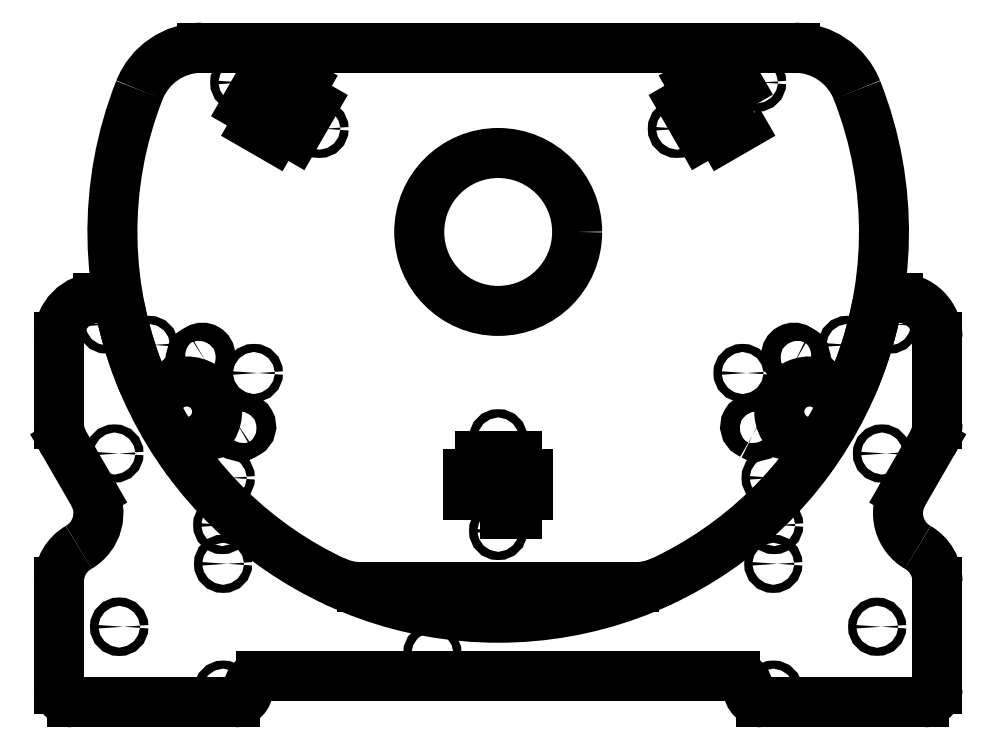
<metadata>
{"format":"dxf","ext":"dxf","renderer":"ezdxf+matplotlib","layout":"modelspace","background":"white","min_lineweight":24,"dpi":150}
</metadata>
<code>
0
SECTION
2
ENTITIES
0
LWPOLYLINE
8
0
90
12
70
1
43
0
10
96.16
20
47.44
10
90.1
20
43.94
10
92.35
20
40.04
10
85.42
20
36.04
10
83.17
20
39.94
10
77.11
20
36.44
10
70.11
20
48.56
10
76.17
20
52.06
10
73.92
20
55.96
10
80.85
20
59.96
10
83.1
20
56.06
10
89.16
20
59.56
0
CIRCLE
8
0
10
98.36
20
56.79
30
2.22e-15
40
1.575
210
2.776e-17
220
-4.807e-17
230
1
0
CIRCLE
8
0
10
67.92
20
39.21
30
2.22e-15
40
1.575
210
-2.404e-17
220
-1.388e-17
230
1
0
LWPOLYLINE
8
0
90
12
70
1
43
0
10
-89.16
20
59.56
10
-83.1
20
56.06
10
-80.85
20
59.96
10
-73.92
20
55.96
10
-76.17
20
52.06
10
-70.11
20
48.56
10
-77.11
20
36.44
10
-83.17
20
39.94
10
-85.42
20
36.04
10
-92.35
20
40.04
10
-90.1
20
43.94
10
-96.16
20
47.44
0
CIRCLE
8
0
10
-98.36
20
56.79
30
-2.22e-15
40
1.575
210
-1.76e-17
220
-8.599e-17
230
1
0
CIRCLE
8
0
10
-67.92
20
39.21
30
2.22e-15
40
1.575
210
-1.76e-17
220
-8.599e-17
230
1
0
LWPOLYLINE
8
0
90
12
70
1
43
0
10
-7
20
-107
10
-7
20
-100
10
-11.5
20
-100
10
-11.5
20
-92
10
-7
20
-92
10
-7
20
-85
10
7
20
-85
10
7
20
-92
10
11.5
20
-92
10
11.5
20
-100
10
7
20
-100
10
7
20
-107
0
CIRCLE
8
0
10
0
20
-113.6
30
-8.882e-15
40
1.575
210
0
220
-5.551e-17
230
1
0
CIRCLE
8
0
10
-2.627e-31
20
-78.43
30
-6.661e-15
40
1.575
210
0
220
0
230
1
0
CIRCLE
8
0
10
-103.5
20
-93.42
30
-4.441e-15
40
1.55
210
0
220
-5.551e-17
230
1
0
CIRCLE
8
0
10
-92.84
20
-53.6
30
-6.661e-15
40
1.55
210
0
220
-5.551e-17
230
1
0
CIRCLE
8
0
10
-132.7
20
-42.93
30
-2.22e-15
40
1.55
210
0
220
-5.551e-17
230
1
0
CIRCLE
8
0
10
132.7
20
-42.93
30
0
40
1.55
210
3.719e-18
220
-6.195e-17
230
1
0
CIRCLE
8
0
10
92.84
20
-53.6
30
-4.441e-15
40
1.55
210
-1.016e-17
220
-3.791e-17
230
1
0
CIRCLE
8
0
10
103.5
20
-93.42
30
-2.22e-15
40
1.55
210
3.719e-18
220
-6.195e-17
230
1
0
ARC
8
0
10
-51.69
20
-109.6
30
-8.882e-15
40
25.4
210
-9.553e-32
220
-5.551e-17
230
1
50
244.7
51
270
0
LINE
8
0
10
-51.69
20
-135
30
-1.029e-14
11
51.69
21
-135
31
-8.882e-15
0
ARC
8
0
10
51.69
20
-109.6
30
-8.882e-15
40
25.4
210
-1.422e-18
220
-2.022e-30
230
1
50
270
51
295.3
0
SPLINE
8
0
70
0
71
3
72
16
73
12
74
0
42
1e-09
43
1e-10
44
1e-10
40
0
40
0
40
0
40
0
40
0.1953
40
0.1953
40
0.3906
40
0.3906
40
0.5859
40
0.5859
40
0.7813
40
0.7813
40
0.9676
40
0.9676
40
0.9676
40
0.9676
10
115.2
20
-79.39
30
-4.441e-15
10
115.8
20
-79.57
30
-8.882e-15
10
116.4
20
-79.87
30
-4.441e-15
10
117.4
20
-80.67
30
-1.11e-14
10
117.9
20
-81.17
30
-4.441e-15
10
118.5
20
-82.31
30
-2.22e-15
10
118.7
20
-82.93
30
-8.882e-15
10
118.9
20
-84.22
30
-8.882e-15
10
118.8
20
-84.88
30
-6.661e-15
10
118.5
20
-86.11
30
-6.661e-15
10
118.2
20
-86.67
30
-4.441e-15
10
117.8
20
-87.17
30
-6.661e-15
0
ELLIPSE
8
0
10
118.3
20
-68.32
30
-6.661e-15
11
-9.997
21
5.772
31
0
40
0.9962
41
4.466
42
8.1
0
SPLINE
8
0
70
0
71
3
72
16
73
12
74
0
42
1e-09
43
1e-10
44
1e-10
40
0
40
0
40
0
40
0
40
0.1954
40
0.1954
40
0.3909
40
0.3909
40
0.5862
40
0.5862
40
0.7815
40
0.7815
40
0.9676
40
0.9676
40
0.9676
40
0.9676
10
134.4
20
-58.47
30
-4.441e-15
10
134.2
20
-59.07
30
-4.441e-15
10
133.8
20
-59.61
30
-4.441e-15
10
132.8
20
-60.52
30
-4.441e-15
10
132.3
20
-60.87
30
-4.441e-15
10
131.1
20
-61.36
30
-4.441e-15
10
130.4
20
-61.48
30
-4.441e-15
10
129.1
20
-61.47
30
-4.441e-15
10
128.5
20
-61.34
30
-4.441e-15
10
127.3
20
-60.85
30
-4.441e-15
10
126.8
20
-60.5
30
-4.441e-15
10
126.4
20
-60.07
30
-4.441e-15
0
ARC
8
0
10
0
20
-5.551e-15
30
-2.22e-15
40
146.6
210
-3.039e-17
220
-1.078e-16
230
1
50
-23.51
51
21.6
0
ARC
8
0
10
112.7
20
44.6
30
2.22e-15
40
25.4
210
-1.163e-16
220
-1.571e-16
230
1
50
21.6
51
90
0
LINE
8
0
10
112.7
20
70
30
5.04e-15
11
-112.7
21
70
31
2.22e-15
0
ARC
8
0
10
-112.7
20
44.6
30
4.441e-15
40
25.4
210
5.377e-18
220
8.742e-17
230
1
50
90
51
158.4
0
ARC
8
0
10
0
20
-5.551e-15
30
-2.22e-15
40
146.6
210
5.866e-18
220
-1.217e-16
230
1
50
158.4
51
203.5
0
SPLINE
8
0
70
0
71
3
72
16
73
12
74
0
42
1e-09
43
1e-10
44
1e-10
40
0
40
0
40
0
40
0
40
0.1953
40
0.1953
40
0.3906
40
0.3906
40
0.5859
40
0.5859
40
0.7813
40
0.7813
40
0.9676
40
0.9676
40
0.9676
40
0.9676
10
-126.4
20
-60.07
30
-4.441e-15
10
-126.8
20
-60.52
30
-4.441e-15
10
-127.4
20
-60.88
30
-4.441e-15
10
-128.6
20
-61.36
30
-4.441e-15
10
-129.2
20
-61.48
30
-4.441e-15
10
-130.5
20
-61.47
30
-4.441e-15
10
-131.2
20
-61.34
30
-4.441e-15
10
-132.4
20
-60.83
30
-4.441e-15
10
-132.9
20
-60.46
30
-8.882e-15
10
-133.8
20
-59.56
30
-4.441e-15
10
-134.2
20
-59.04
30
-6.661e-15
10
-134.4
20
-58.47
30
-4.441e-15
0
ELLIPSE
8
0
10
-118.3
20
-68.32
30
-2.22e-15
11
9.997
21
5.772
31
0
40
0.9962
41
4.466
42
8.1
0
SPLINE
8
0
70
0
71
3
72
16
73
12
74
0
42
1e-09
43
1e-10
44
1e-10
40
0
40
0
40
0
40
0
40
0.1954
40
0.1954
40
0.3909
40
0.3909
40
0.5862
40
0.5862
40
0.7815
40
0.7815
40
0.9676
40
0.9676
40
0.9676
40
0.9676
10
-117.8
20
-87.17
30
-4.441e-15
10
-118.2
20
-86.65
30
-4.441e-15
10
-118.5
20
-86.05
30
-4.441e-15
10
-118.8
20
-84.79
30
-4.441e-15
10
-118.9
20
-84.13
30
-6.661e-15
10
-118.7
20
-82.84
30
-4.441e-15
10
-118.5
20
-82.22
30
-6.661e-15
10
-117.8
20
-81.1
30
-6.661e-15
10
-117.4
20
-80.61
30
-4.441e-15
10
-116.4
20
-79.84
30
-4.441e-15
10
-115.8
20
-79.56
30
-4.441e-15
10
-115.2
20
-79.39
30
-8.882e-15
0
LWPOLYLINE
8
0
90
4
70
1
43
0
10
-110.9
20
-49.59
10
-112.2
20
-50.34
42
-1
10
-115.2
20
-45.14
10
-113.9
20
-44.39
42
-1
0
CIRCLE
8
0
10
0
20
-5.551e-15
30
-2.22e-15
40
30
210
0
220
-1.11e-16
230
1
0
LWPOLYLINE
8
0
90
4
70
1
43
0
10
112.2
20
-50.34
10
110.9
20
-49.59
42
-1
10
113.9
20
-44.39
10
115.2
20
-45.14
42
-1
0
LWPOLYLINE
8
0
90
4
70
1
43
0
10
96.69
20
-77.19
10
95.39
20
-76.44
42
-1
10
98.39
20
-71.24
10
99.69
20
-71.99
42
-1
0
LWPOLYLINE
8
0
90
4
70
1
43
0
10
-99.69
20
-71.99
10
-98.39
20
-71.24
42
-1
10
-95.39
20
-76.44
10
-96.69
20
-77.19
42
-1
0
CIRCLE
8
0
10
104.9
20
-111.3
30
-4.441e-15
40
1.55
210
-3.719e-18
220
-6.195e-17
230
1
0
CIRCLE
8
0
10
-145.8
20
-84.18
30
2.22e-15
40
1.55
210
3.719e-18
220
-6.195e-17
230
1
0
CIRCLE
8
0
10
-148.9
20
-35.14
30
1.332e-14
40
1.55
210
3.719e-18
220
-6.195e-17
230
1
0
CIRCLE
8
0
10
145.8
20
-84.18
30
2.22e-15
40
1.55
210
-3.719e-18
220
-6.195e-17
230
1
0
CIRCLE
8
0
10
-104.9
20
-111.3
30
0
40
1.55
210
3.719e-18
220
-6.195e-17
230
1
0
CIRCLE
8
0
10
148.9
20
-35.14
30
1.998e-14
40
1.55
210
-3.719e-18
220
-6.195e-17
230
1
0
ARC
8
0
10
151.9
20
-72.83
30
1.332e-14
40
15
210
1.932e-30
220
-5.551e-17
230
1
50
-30
51
0
0
LINE
8
0
10
166.9
20
-72.83
30
1.332e-14
11
166.9
21
-40
31
9.992e-15
0
ARC
8
0
10
151.9
20
-40
30
1.11e-14
40
15
210
7.401e-17
220
-5.551e-17
230
1
50
0
51
90
0
LINE
8
0
10
151.9
20
-25
30
1.193e-14
11
148.6
21
-25
31
1.776e-14
0
ARC
8
0
10
148.6
20
-30
30
2.665e-14
40
5
210
6.802e-18
220
1.776e-15
230
1
50
90
51
168.6
0
ARC
8
0
10
0
20
-3.886e-15
30
6.661e-15
40
146.6
210
-6.802e-18
220
-1.373e-18
230
1
50
191.4
51
348.6
0
ARC
8
0
10
-148.6
20
-30
30
1.554e-14
40
5
210
1.951e-15
220
3.385e-16
230
1
50
11.42
51
90
0
LINE
8
0
10
-148.6
20
-25
30
1.582e-14
11
-151.9
21
-25
31
6.661e-15
0
ARC
8
0
10
-151.9
20
-40
30
1.776e-14
40
15
210
-7.042e-31
220
7.401e-16
230
1
50
90
51
180
0
LINE
8
0
10
-166.9
20
-40
30
1.776e-14
11
-166.9
21
-72.83
31
1.221e-14
0
ARC
8
0
10
-151.9
20
-72.83
30
8.882e-15
40
15
210
2.22e-16
220
-1.1e-16
230
1
50
180
51
210
0
LINE
8
0
10
-164.9
20
-80.33
30
8.465e-15
11
-153.9
21
-99.35
31
3.331e-15
0
ARC
8
0
10
-166.9
20
-106.9
30
-8.882e-15
40
15
210
2.776e-17
220
-4.807e-17
230
1
50
-60
51
30
0
ARC
8
0
10
-151.9
20
-132.8
30
-5.269e-30
40
15
210
-3.479e-16
220
5.47e-16
230
1
50
120
51
180
0
LINE
8
0
10
-166.9
20
-132.8
30
6.779e-31
11
-166.9
21
-173.7
31
-1.11e-14
0
ARC
8
0
10
-161.9
20
-173.7
30
-2.665e-14
40
5
210
3.109e-15
220
-5.551e-17
230
1
50
180
51
270
0
LINE
8
0
10
-161.9
20
-178.7
30
-2.692e-14
11
-156
21
-178.7
31
0
0
LINE
8
0
10
-123
20
-178.7
30
-8.937e-15
11
-105
21
-178.7
31
0
0
LINE
8
0
10
-90
20
-168.7
30
-2.665e-14
11
90
21
-168.7
31
-2.665e-14
0
LINE
8
0
10
105
20
-178.7
30
-1.86e-14
11
123
21
-178.7
31
-1.776e-14
0
LINE
8
0
10
156
20
-178.7
30
-5.551e-17
11
161.9
21
-178.7
31
-1.776e-14
0
ARC
8
0
10
161.9
20
-173.7
30
-1.776e-14
40
5
210
1.578e-30
220
7.889e-31
230
1
50
-90
51
0
0
LINE
8
0
10
166.9
20
-173.7
30
-1.776e-14
11
166.9
21
-132.8
31
-1.554e-14
0
ARC
8
0
10
151.9
20
-132.8
30
-8.882e-15
40
15
210
4.441e-16
220
-1.388e-17
230
1
50
0
51
60
0
ARC
8
0
10
166.9
20
-106.9
30
-5.239e-31
40
15
210
1.016e-17
220
-3.791e-17
230
1
50
150
51
240
0
LINE
8
0
10
153.9
20
-99.35
30
4.163e-16
11
164.9
21
-80.33
31
1.291e-14
0
CIRCLE
8
0
10
104.5
20
-126.1
30
-1.332e-14
40
1.55
210
0
220
0
230
1
0
CIRCLE
8
0
10
104.5
20
-173.9
30
-8.882e-15
40
1.55
210
0
220
0
230
1
0
CIRCLE
8
0
10
-104.5
20
-126.1
30
-1.332e-14
40
1.55
210
0
220
0
230
1
0
CIRCLE
8
0
10
144
20
-150
30
-1.332e-14
40
1.55
210
0
220
0
230
1
0
CIRCLE
8
0
10
-104.5
20
-173.9
30
-8.882e-15
40
1.55
210
0
220
0
230
1
0
LINE
8
0
10
-123
20
-178.7
30
-8.937e-15
11
-156
21
-178.7
31
0
0
LINE
8
0
10
156
20
-178.7
30
-5.551e-17
11
123
21
-178.7
31
-1.776e-14
0
ARC
8
0
10
90
20
-173.7
30
-3.553e-14
40
5
210
-1.578e-30
220
-1.665e-16
230
1
50
0
51
90
0
ARC
8
0
10
100
20
-173.7
30
-8.882e-15
40
5
210
-5.329e-15
220
-1.11e-16
230
1
50
180
51
270
0
LINE
8
0
10
100
20
-178.7
30
-9.437e-15
11
105
21
-178.7
31
-2.665e-14
0
ARC
8
0
10
-90
20
-173.7
30
-3.553e-14
40
5
210
0
220
-1.11e-16
230
1
50
90
51
180
0
ARC
8
0
10
-100
20
-173.7
30
-8.882e-15
40
5
210
1.233e-32
220
-1.665e-16
230
1
50
270
51
360
0
LINE
8
0
10
-105
20
-178.7
30
-1.776e-14
11
-100
21
-178.7
31
-9.714e-15
0
CIRCLE
8
0
10
-25
20
-160
30
-1.332e-14
40
1.55
210
0
220
-5.551e-17
230
1
0
CIRCLE
8
0
10
-144
20
-150
30
-8.882e-15
40
1.6
210
0
220
-5.551e-17
230
1
0
ENDSEC
0
EOF

</code>
